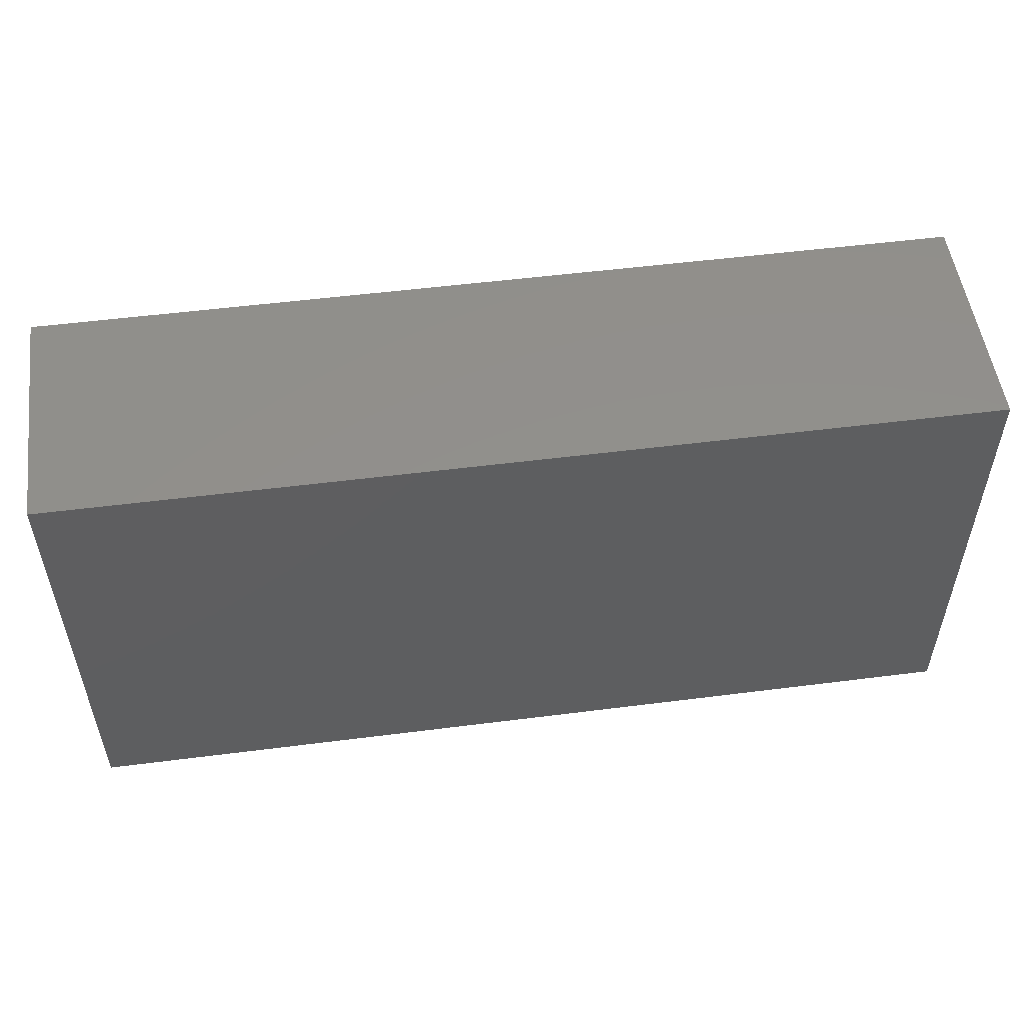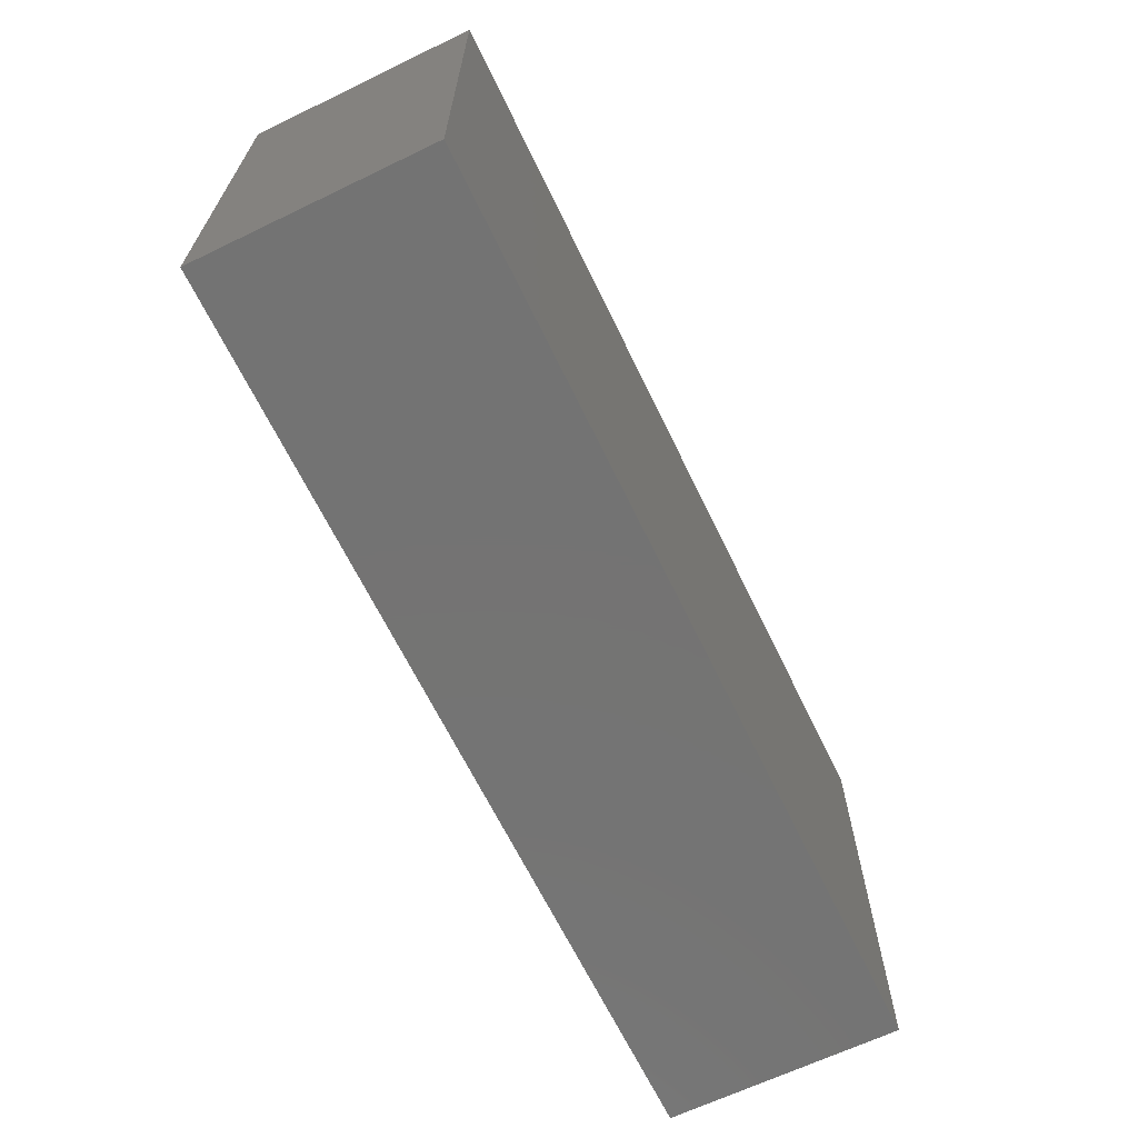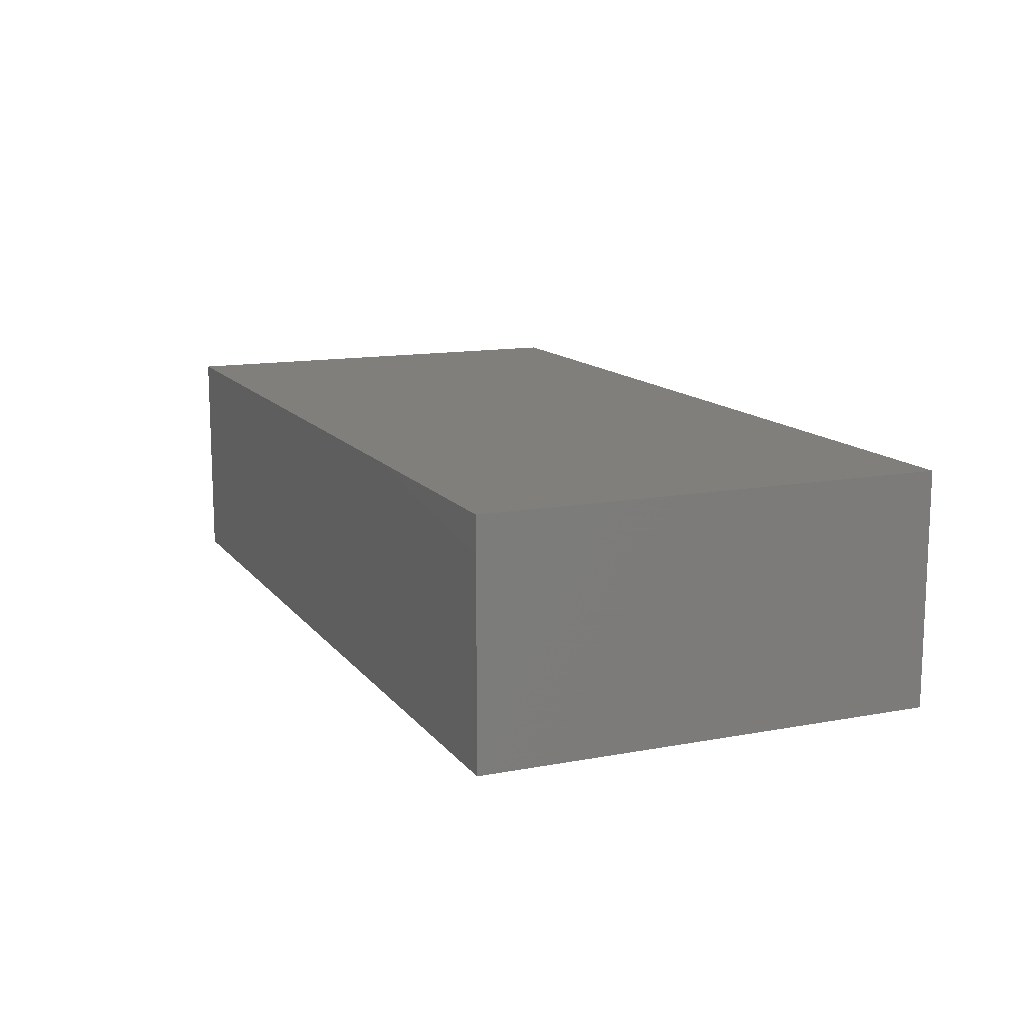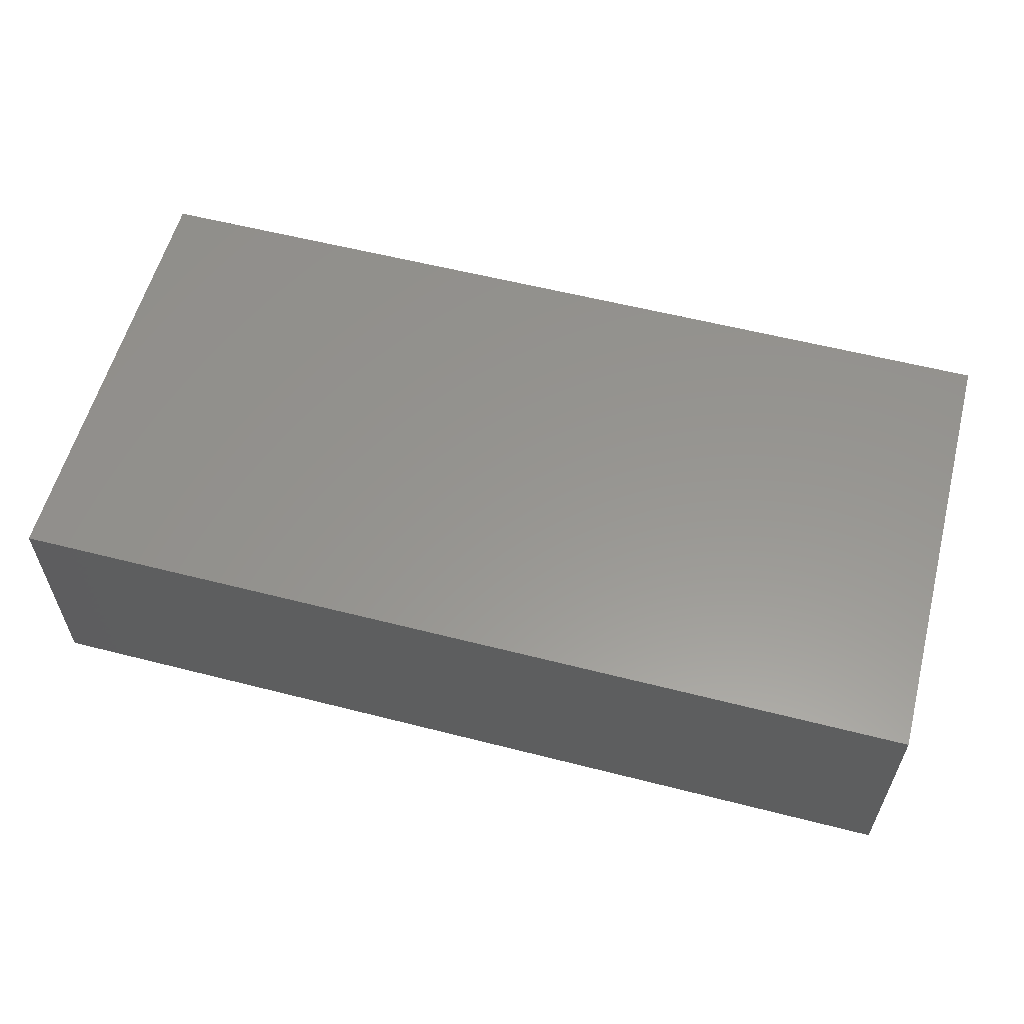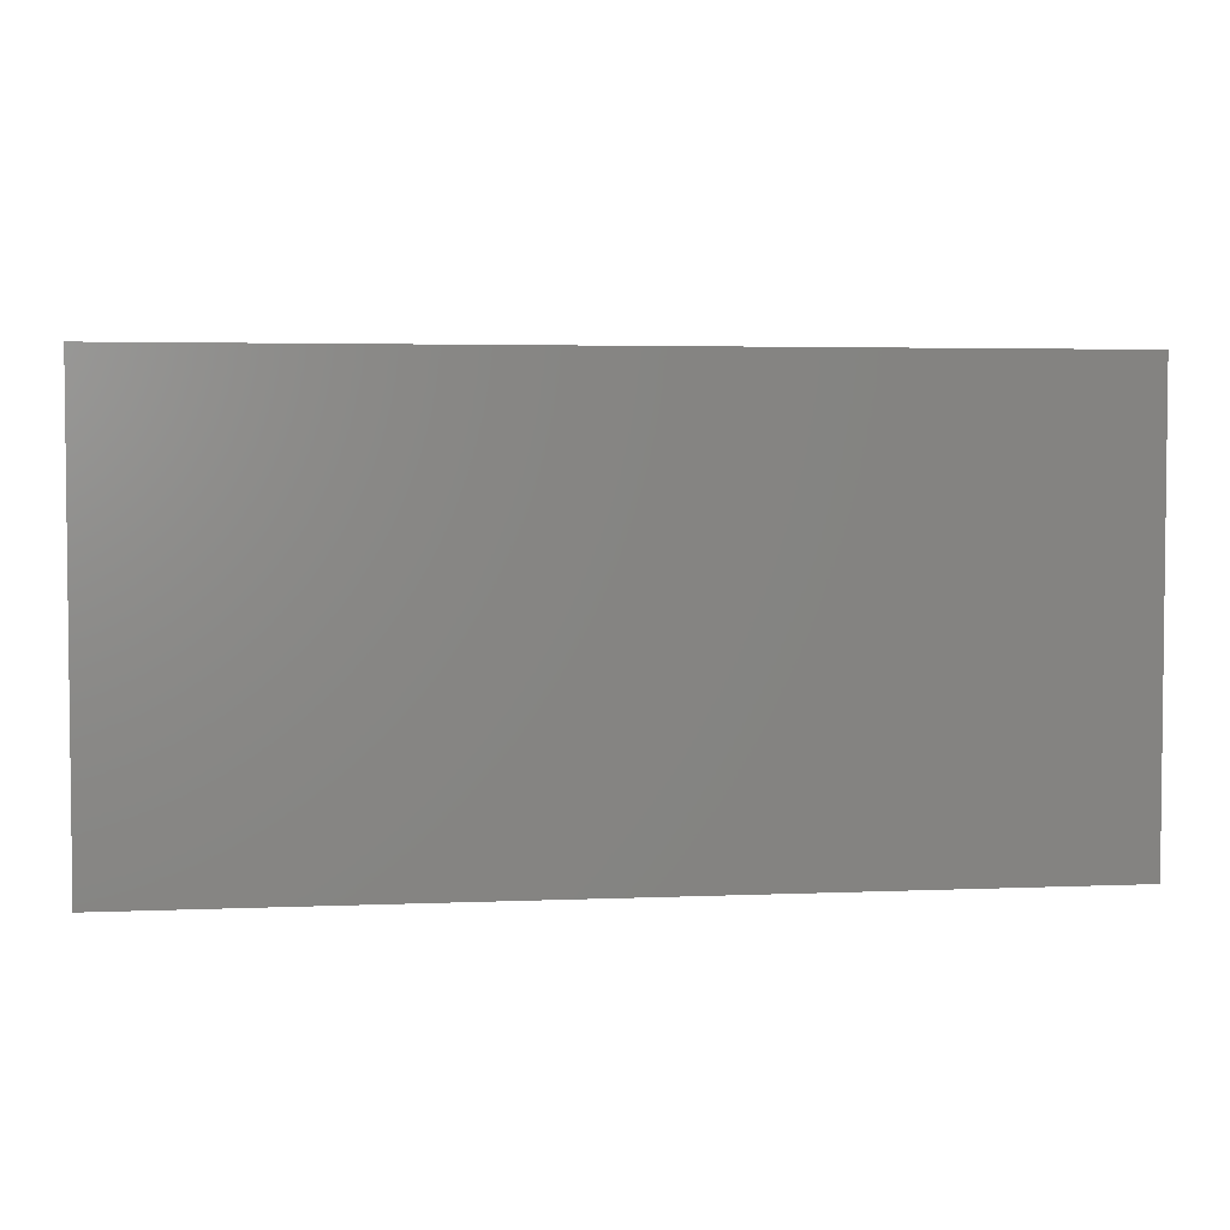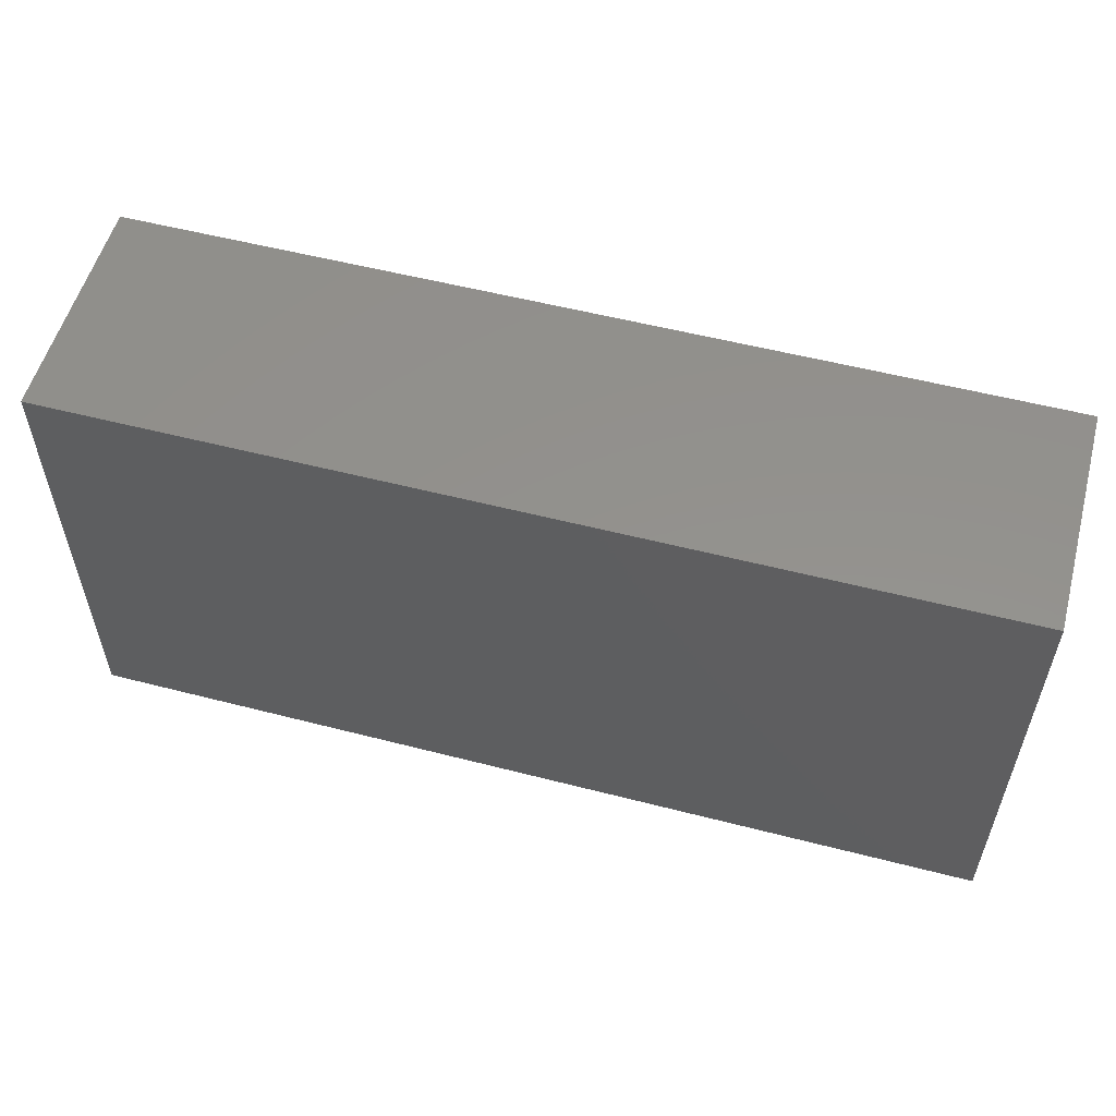
<metadata>
{"format":"stl","ext":"stl","renderer":"f3d","projection":"perspective","resolution":1024,"background":"white","views":[{"elev":52.8,"azim":172.2,"up":"+Y"},{"elev":-65.7,"azim":-64.2,"up":"+Y"},{"elev":13.0,"azim":66.8,"up":"+Z"},{"elev":58.0,"azim":14.8,"up":"+Z"},{"elev":3.7,"azim":172.0,"up":"+Y"},{"elev":55.2,"azim":-164.8,"up":"+Y"}]}
</metadata>
<code>
# stl→obj: 8 verts, 12 faces
v 2.25 0.75 0.3829
v 2.25 -0.75 0.3829
v 2.25 0.75 -0.375
v 2.25 -0.75 -0.375
v -0.75 0.75 0.3829
v -0.75 0.75 -0.375
v -0.75 -0.75 0.3829
v -0.75 -0.75 -0.375
f 1 2 3
f 3 2 4
f 5 6 7
f 7 6 8
f 6 5 3
f 3 5 1
f 8 4 7
f 7 4 2
f 1 5 2
f 2 5 7
f 6 3 8
f 8 3 4

</code>
